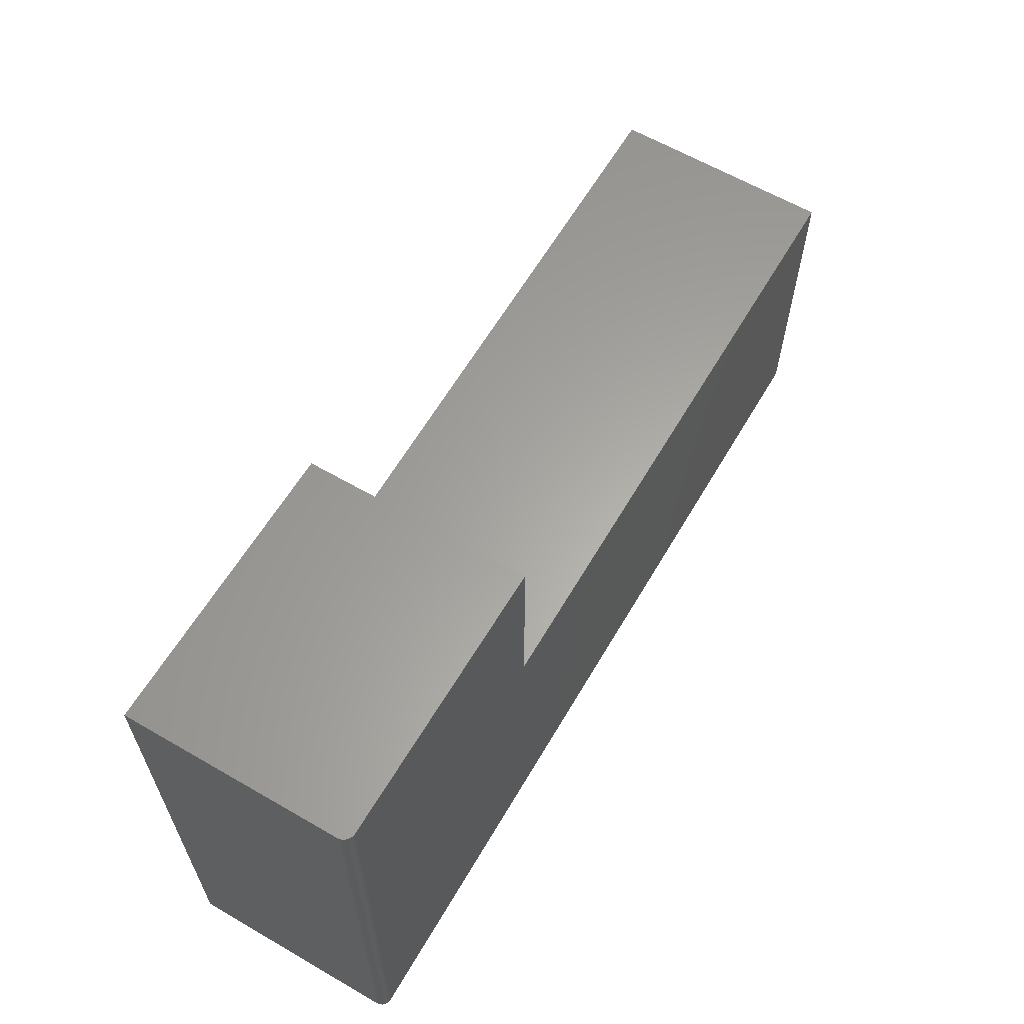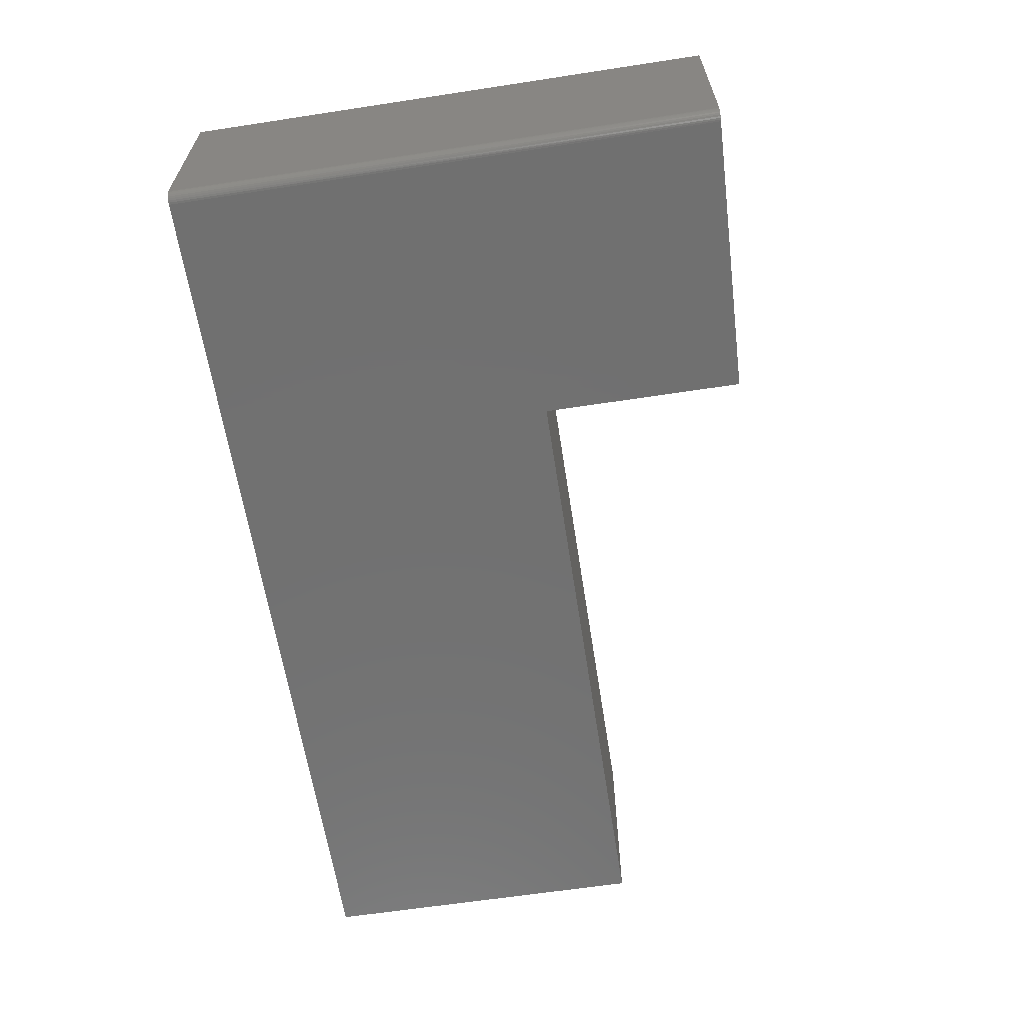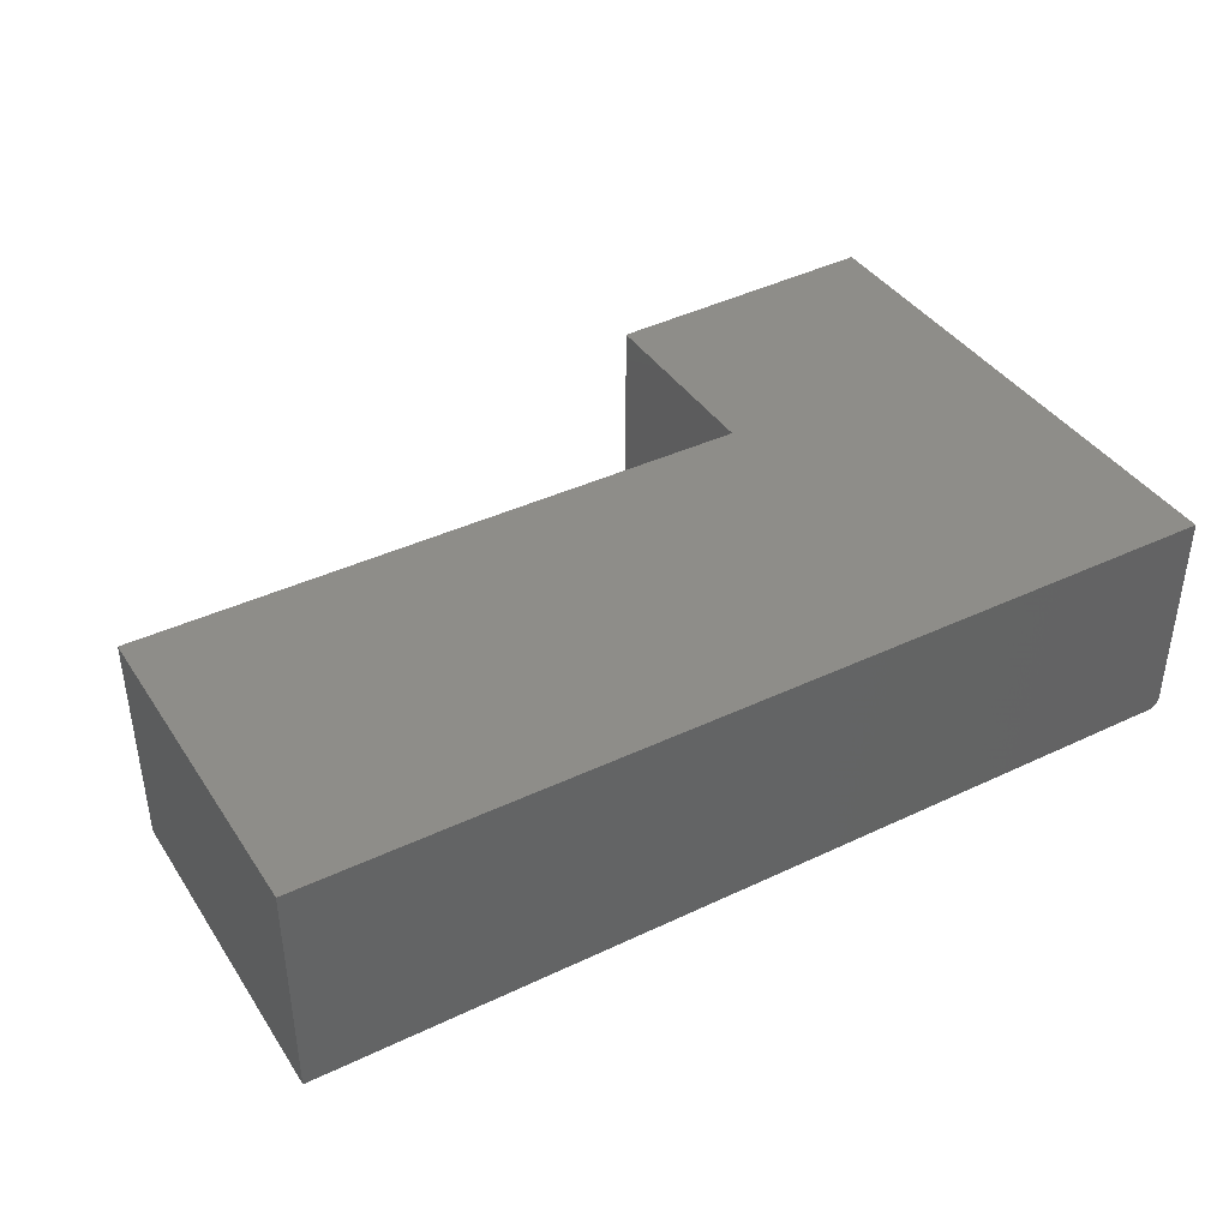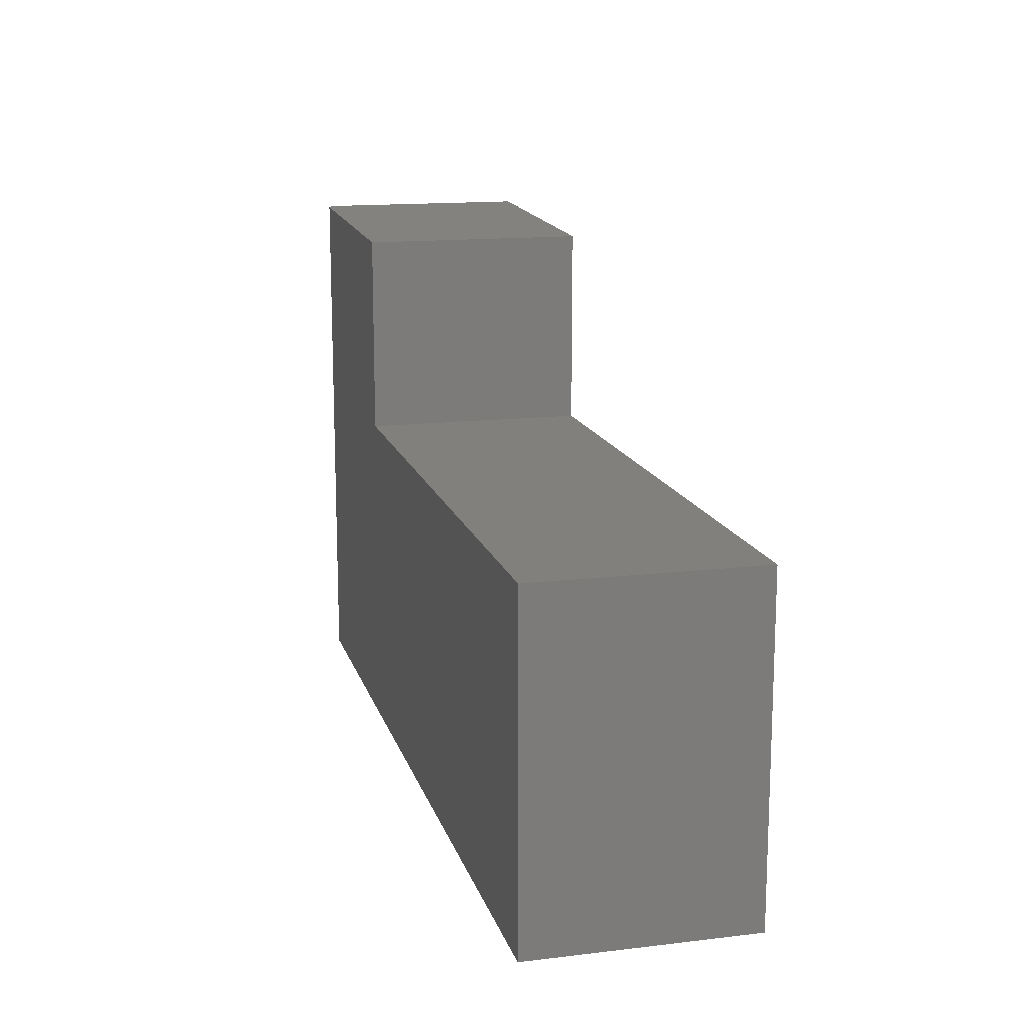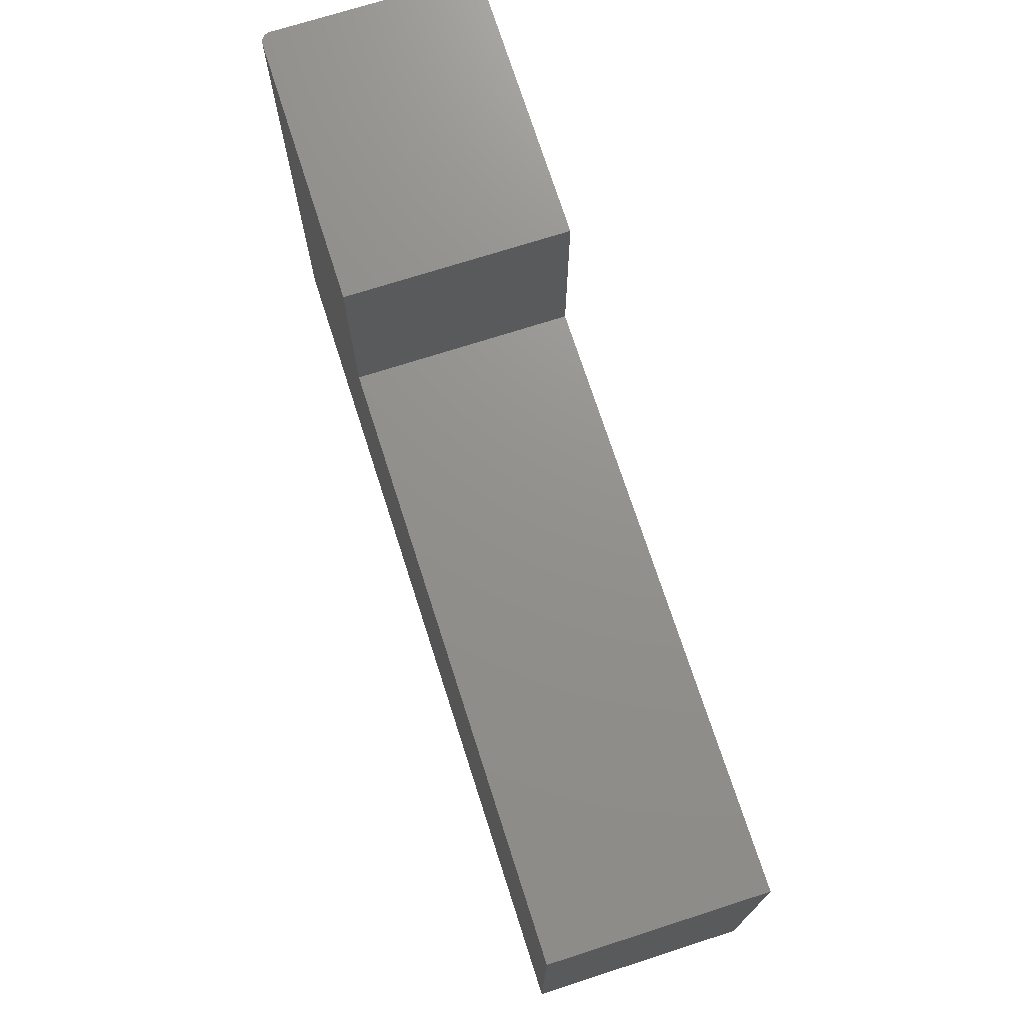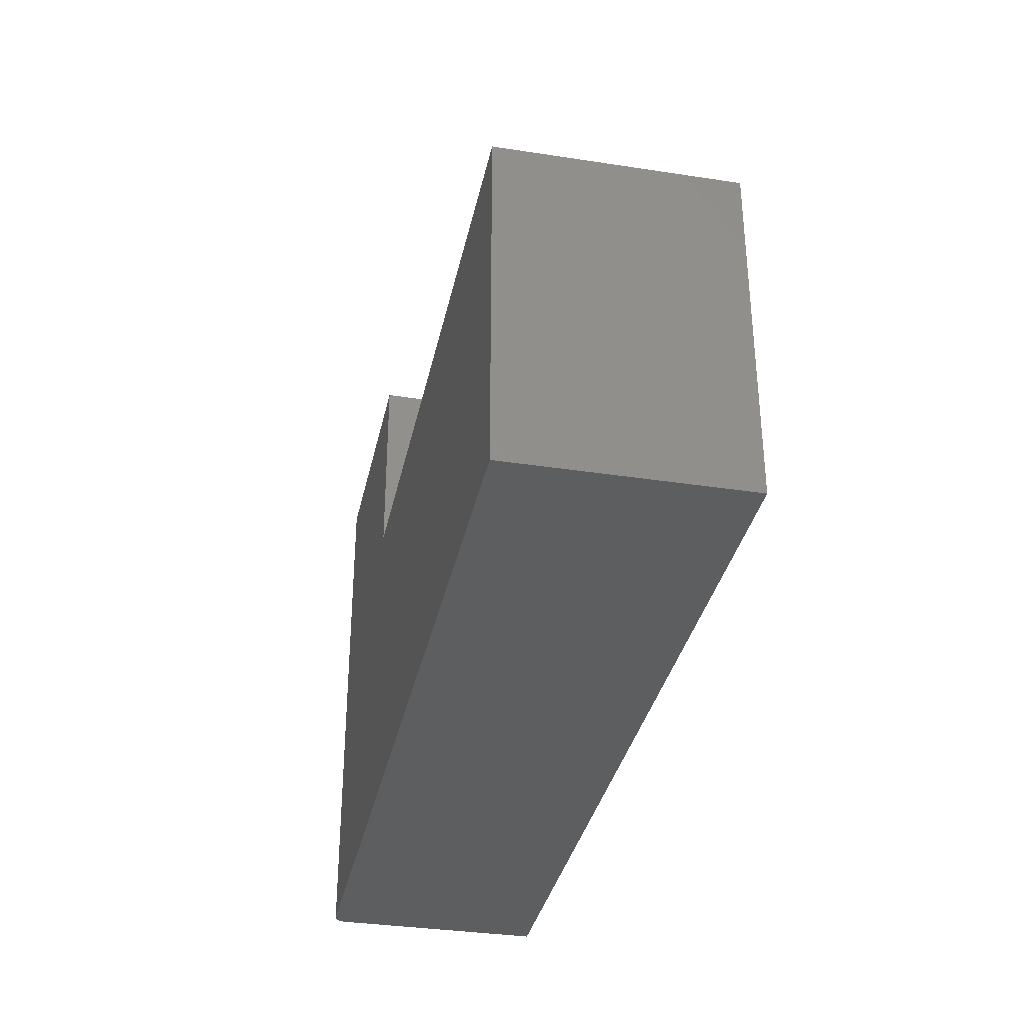
<metadata>
{"format":"stl","ext":"stl","renderer":"f3d","projection":"perspective","resolution":1024,"background":"white","views":[{"elev":62.4,"azim":-59.6,"up":"+Z"},{"elev":-62.8,"azim":-81.2,"up":"+Y"},{"elev":40.0,"azim":149.7,"up":"+Y"},{"elev":14.6,"azim":75.6,"up":"+Z"},{"elev":72.0,"azim":72.2,"up":"+Z"},{"elev":-34.5,"azim":78.3,"up":"+Z"}]}
</metadata>
<code>
# stl→obj: 30 verts, 56 faces
v -0.5703 -0.3281 -0.4531
v 0.75 -0.3281 -0.4531
v 0.75 -0.3281 0.03906
v -0.1641 -0.3281 0.03906
v -0.1641 -0.3281 0.3344
v -0.5703 -0.3281 0.3479
v -0.5859 -0.3125 0.3484
v -0.5859 4.45e-17 0.3484
v -0.5859 -0.3125 -0.4531
v -0.5859 0 -0.4531
v -0.1641 9.055e-17 0.3344
v -0.5842 -0.3196 0.3484
v -0.5829 -0.3217 0.3483
v -0.5813 -0.3236 0.3483
v -0.5794 -0.3252 0.3482
v -0.5773 -0.3265 0.3482
v -0.5751 -0.3274 0.3481
v -0.5727 -0.3279 0.348
v -0.5857 -0.3149 0.3484
v -0.5852 -0.3173 0.3484
v 0.75 1.483e-16 -0.4531
v -0.5734 -0.3278 -0.4531
v -0.5763 -0.3269 -0.4531
v -0.5856 -0.3155 -0.4531
v -0.579 -0.3255 -0.4531
v -0.5814 -0.3235 -0.4531
v -0.5833 -0.3212 -0.4531
v -0.5847 -0.3185 -0.4531
v -0.1641 7.416e-17 0.03906
v 0.75 1.756e-16 0.03906
f 1 2 3
f 1 3 4
f 1 4 5
f 1 5 6
f 7 8 9
f 9 8 10
f 6 5 11
f 8 12 13
f 8 13 14
f 8 14 15
f 8 15 16
f 8 16 17
f 8 17 18
f 8 18 6
f 8 6 11
f 12 8 7
f 12 7 19
f 12 19 20
f 21 2 1
f 1 22 23
f 24 9 23
f 24 23 25
f 24 25 26
f 24 26 27
f 24 27 28
f 9 10 23
f 23 10 21
f 23 21 1
f 28 27 12
f 12 27 13
f 23 22 17
f 7 9 19
f 19 9 24
f 19 24 20
f 20 24 28
f 20 28 12
f 13 27 14
f 14 27 26
f 14 26 15
f 15 26 25
f 15 25 16
f 16 25 23
f 16 23 17
f 1 6 22
f 22 6 18
f 22 18 17
f 10 8 11
f 10 11 29
f 10 29 30
f 10 30 21
f 29 11 4
f 4 11 5
f 3 30 4
f 4 30 29
f 2 21 3
f 3 21 30

</code>
